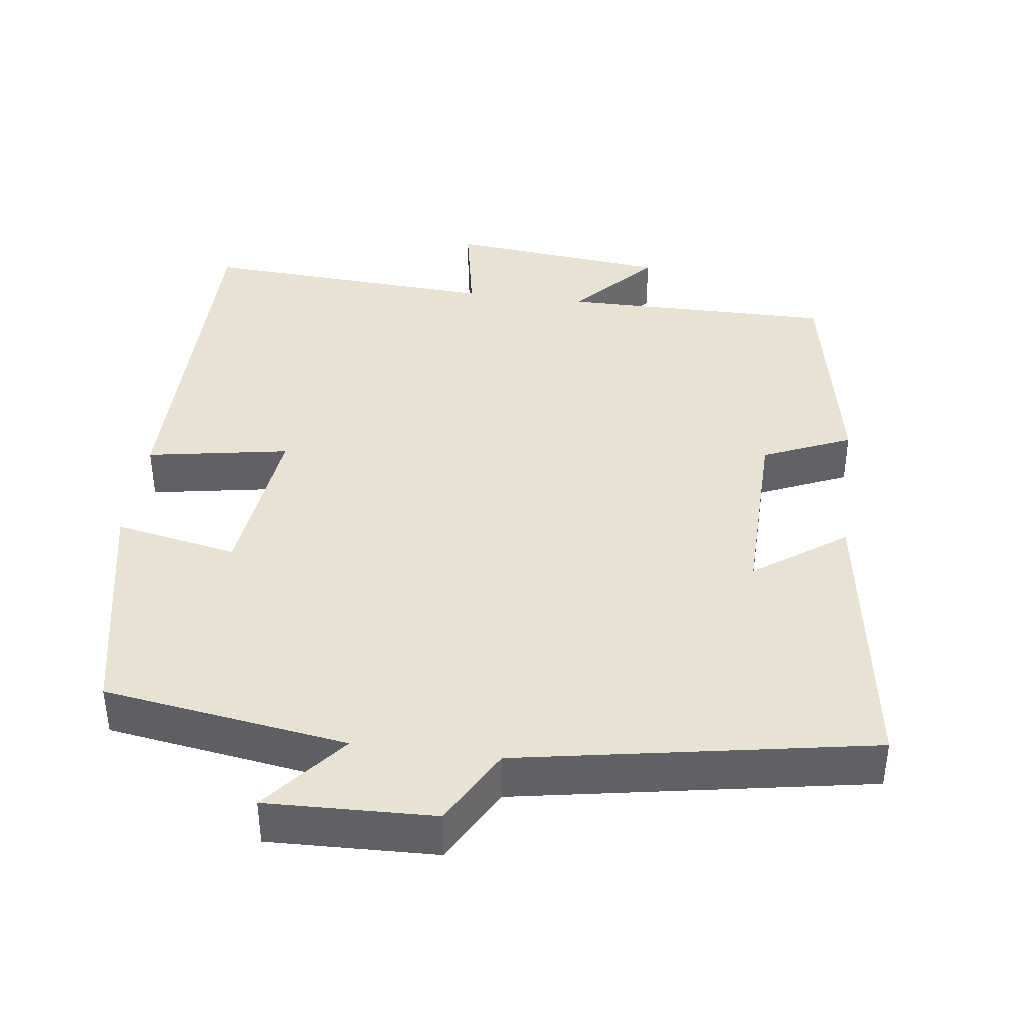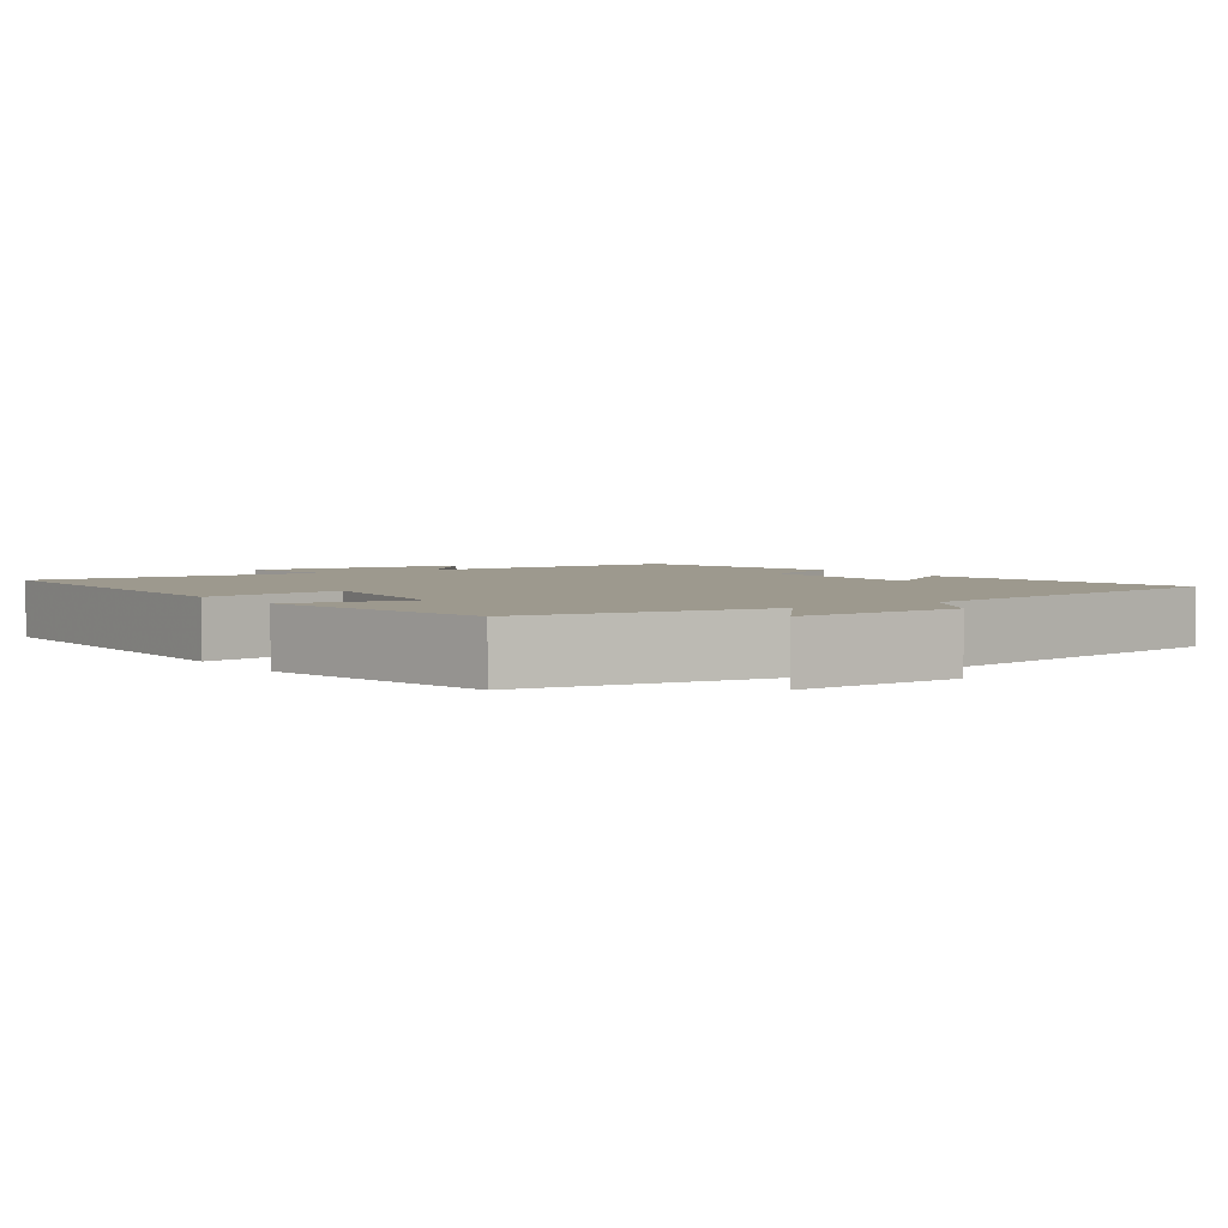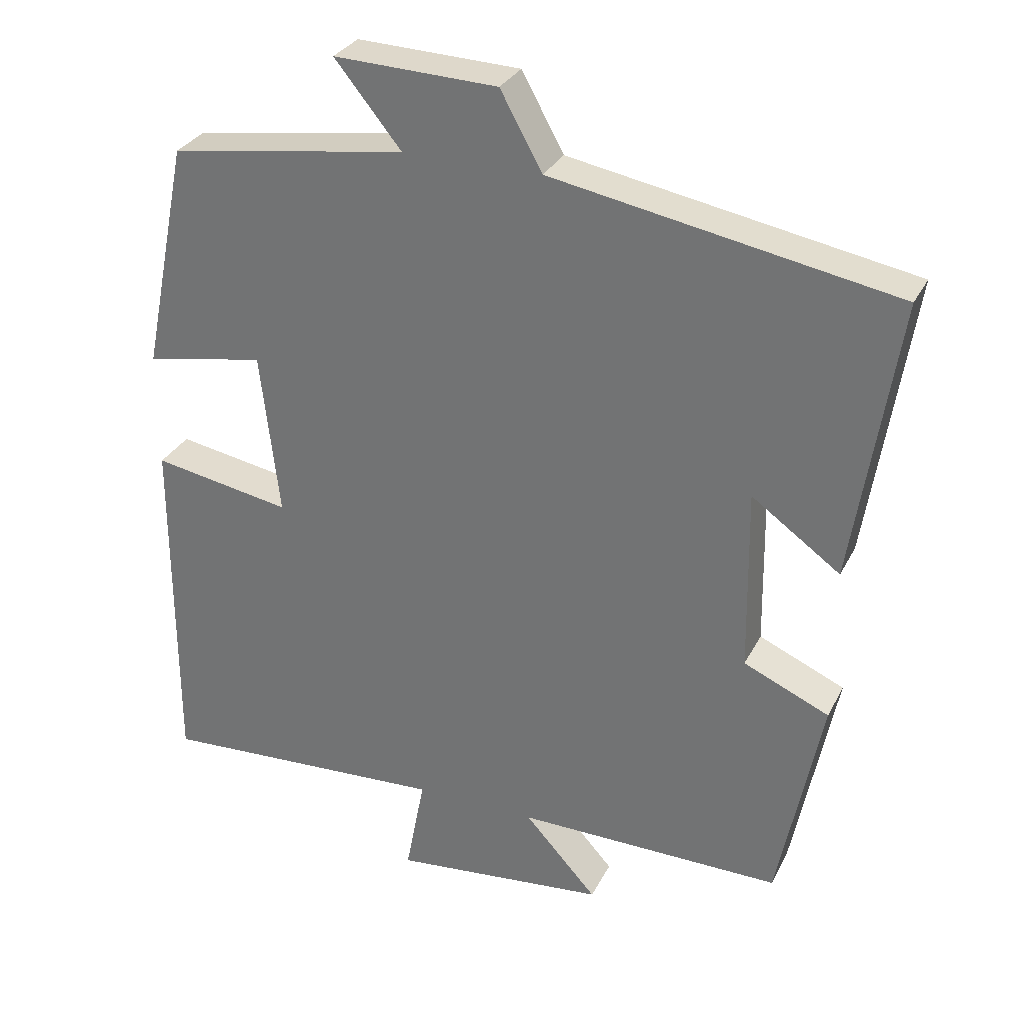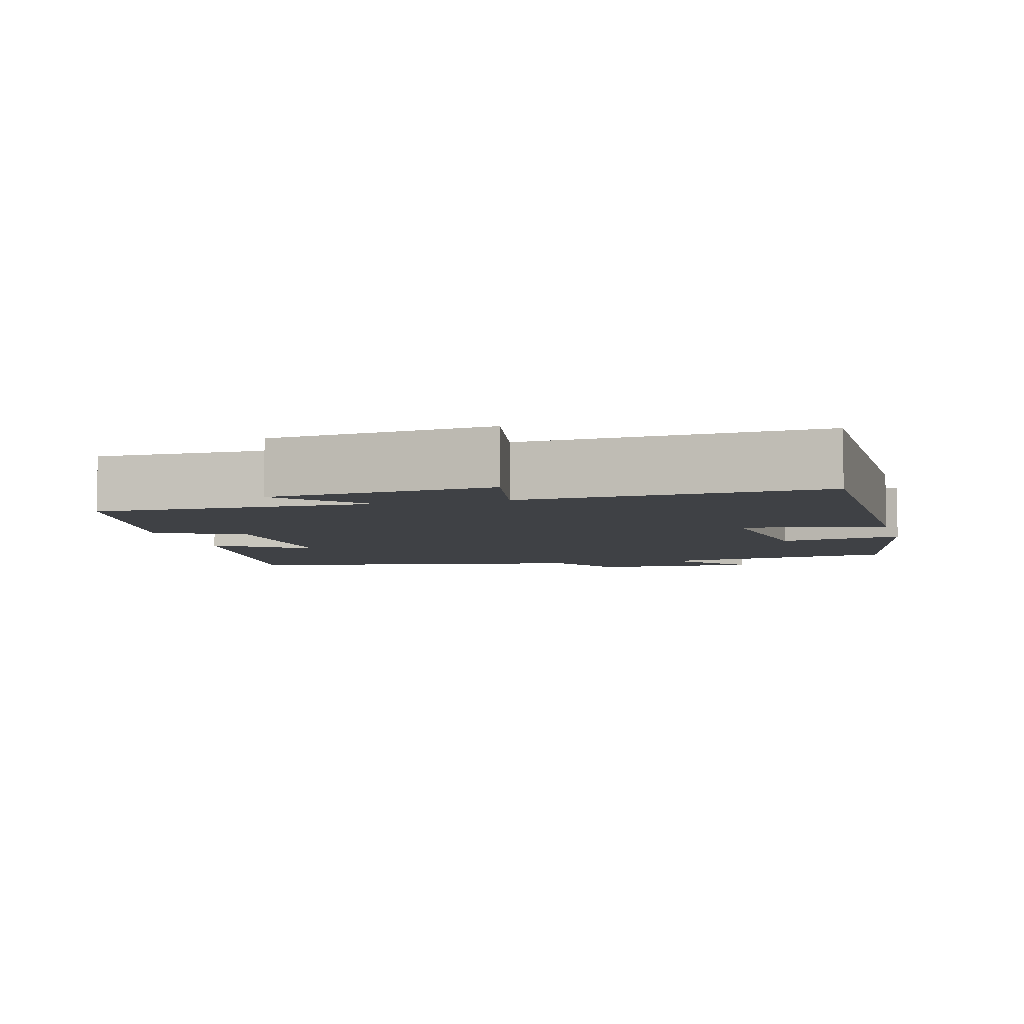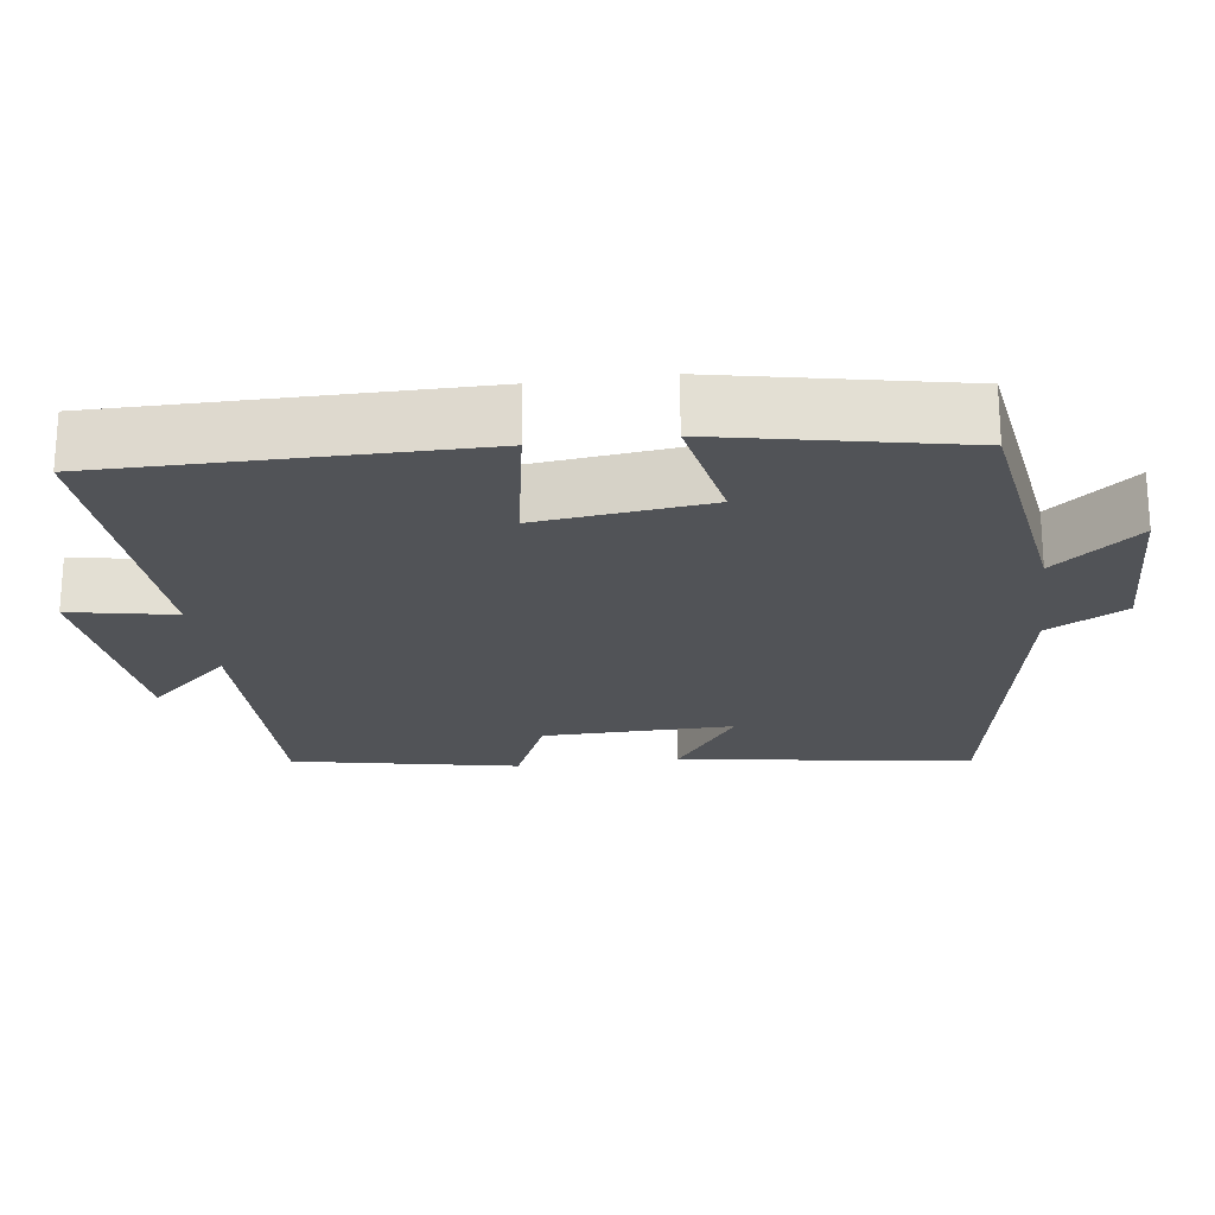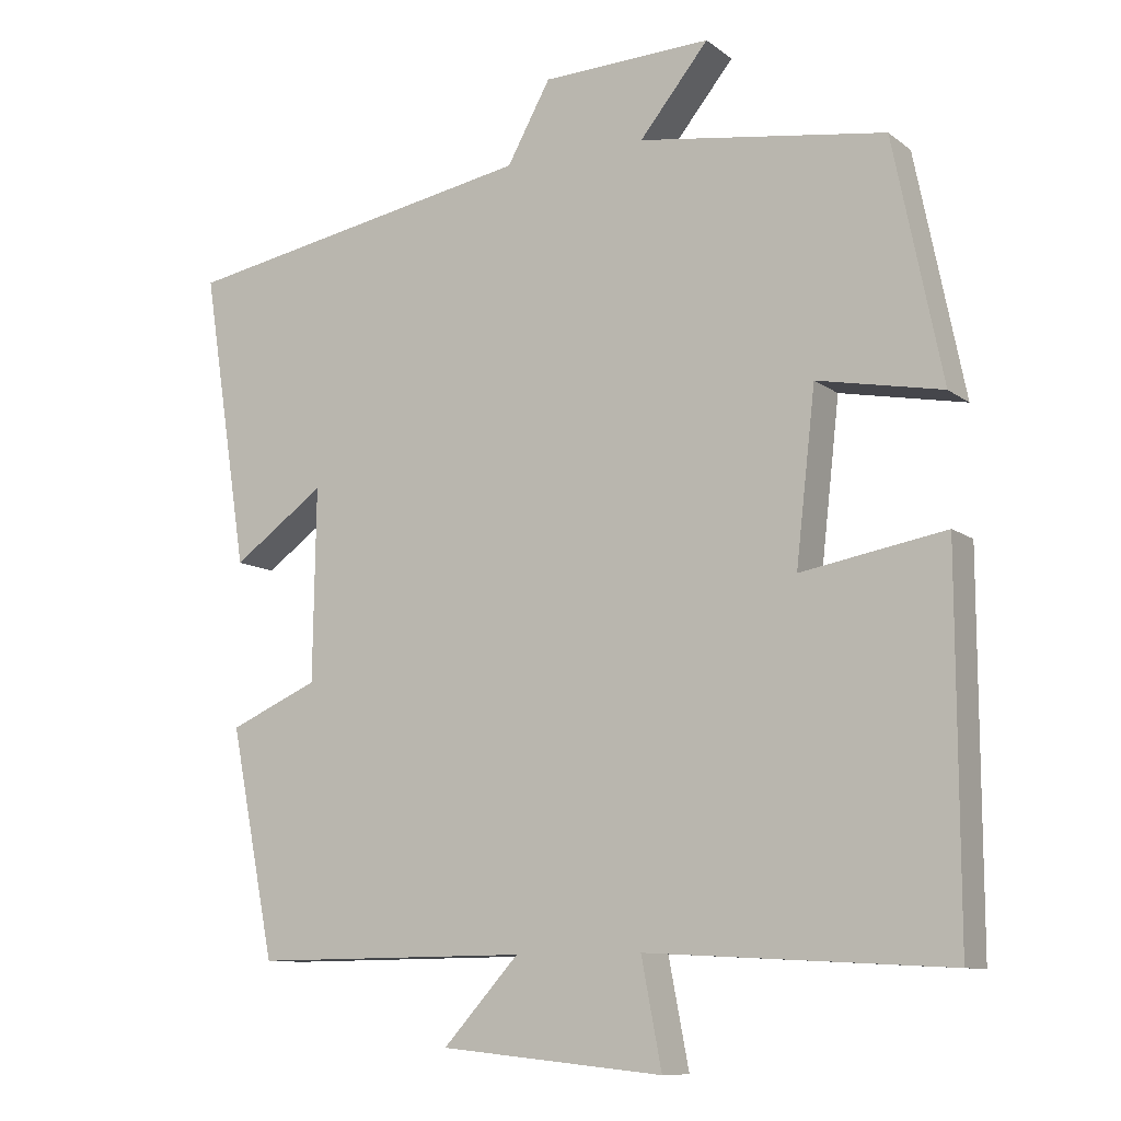
<metadata>
{"format":"obj","ext":"obj","renderer":"f3d","projection":"perspective","resolution":1024,"background":"white","views":[{"elev":39.9,"azim":7.6,"up":"+Y"},{"elev":3.3,"azim":-34.5,"up":"+Y"},{"elev":30.4,"azim":23.0,"up":"+Z"},{"elev":-5.6,"azim":-164.8,"up":"+Y"},{"elev":-22.1,"azim":-82.4,"up":"+Y"},{"elev":-10.3,"azim":-150.2,"up":"+Z"}]}
</metadata>
<code>
v -0.501 0.07 -0.522
v -0.5 0.07 -0.031
v -0.308 0.07 -0.065
v -0.334 0.07 0.163
v -0.5 0.07 0.131
v -0.435 0.07 0.451
v -0.106 0.07 0.5
v -0.198 0.07 0.613
v 0.028 0.07 0.605
v 0.086 0.07 0.5
v 0.561 0.07 0.414
v 0.5 0.07 0.02
v 0.377 0.07 0.108
v 0.381 0.07 -0.148
v 0.5 0.07 -0.2
v 0.44 0.07 -0.503
v 0.071 0.07 -0.5
v 0.172 0.07 -0.611
v -0.126 0.07 -0.641
v -0.099 0.07 -0.5
v -0.501 0 -0.522
v -0.5 0 -0.031
v -0.308 0 -0.065
v -0.334 0 0.163
v -0.5 0 0.131
v -0.435 0 0.451
v -0.106 0 0.5
v -0.198 0 0.613
v 0.028 0 0.605
v 0.086 0 0.5
v 0.561 0 0.414
v 0.5 0 0.02
v 0.377 0 0.108
v 0.381 0 -0.148
v 0.5 0 -0.2
v 0.44 0 -0.503
v 0.071 0 -0.5
v 0.172 0 -0.611
v -0.126 0 -0.641
v -0.099 0 -0.5
f 17 18 19 20
f 14 15 16 17
f 13 14 17 20
f 10 11 12 13
f 10 13 20 1
f 7 8 9 10
f 4 5 6 7
f 3 4 7 10
f 1 2 3
f 1 3 10
f 40 39 38 37
f 37 36 35 34
f 40 37 34 33
f 33 32 31 30
f 21 40 33 30
f 30 29 28 27
f 27 26 25 24
f 30 27 24 23
f 23 22 21
f 30 23 21
f 1 21 22 2
f 2 22 23 3
f 3 23 24 4
f 4 24 25 5
f 5 25 26 6
f 6 26 27 7
f 7 27 28 8
f 8 28 29 9
f 9 29 30 10
f 10 30 31 11
f 11 31 32 12
f 12 32 33 13
f 13 33 34 14
f 14 34 35 15
f 15 35 36 16
f 16 36 37 17
f 17 37 38 18
f 18 38 39 19
f 19 39 40 20
f 20 40 21 1

</code>
